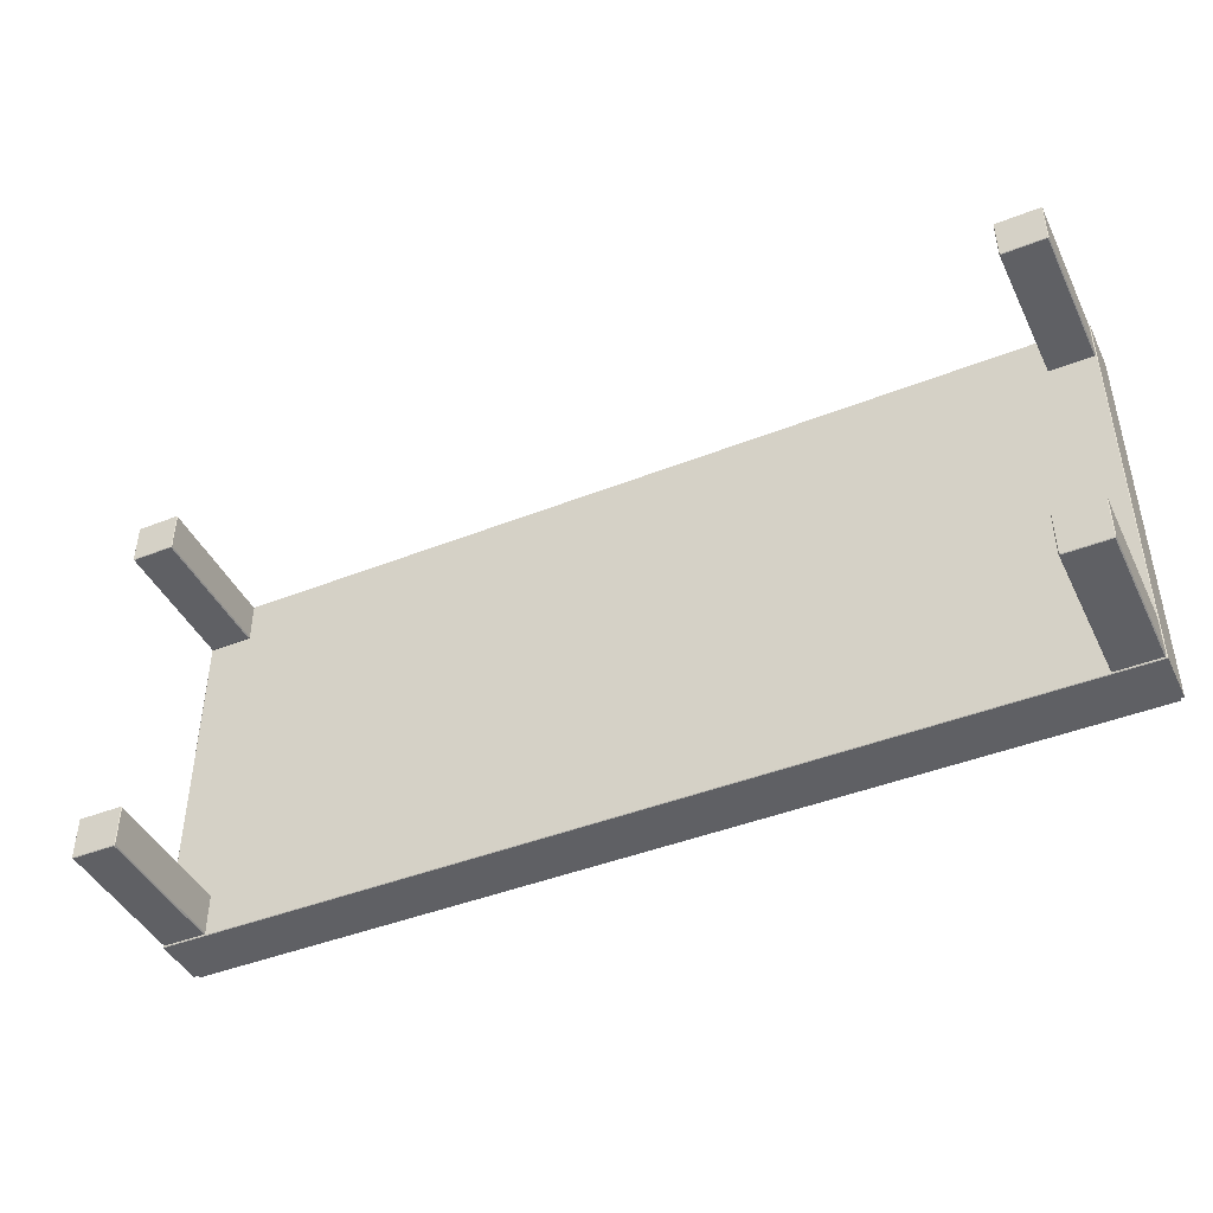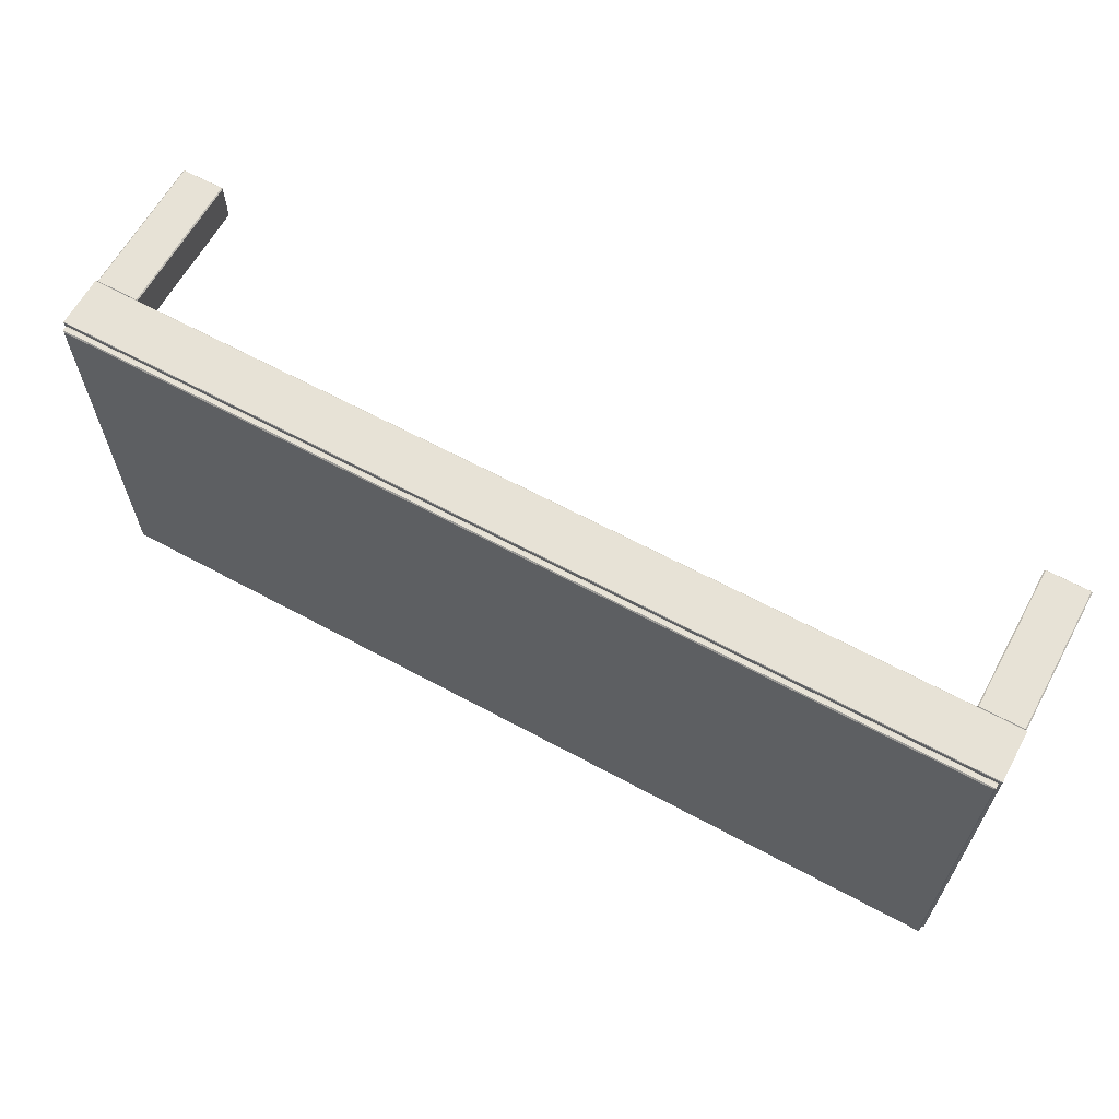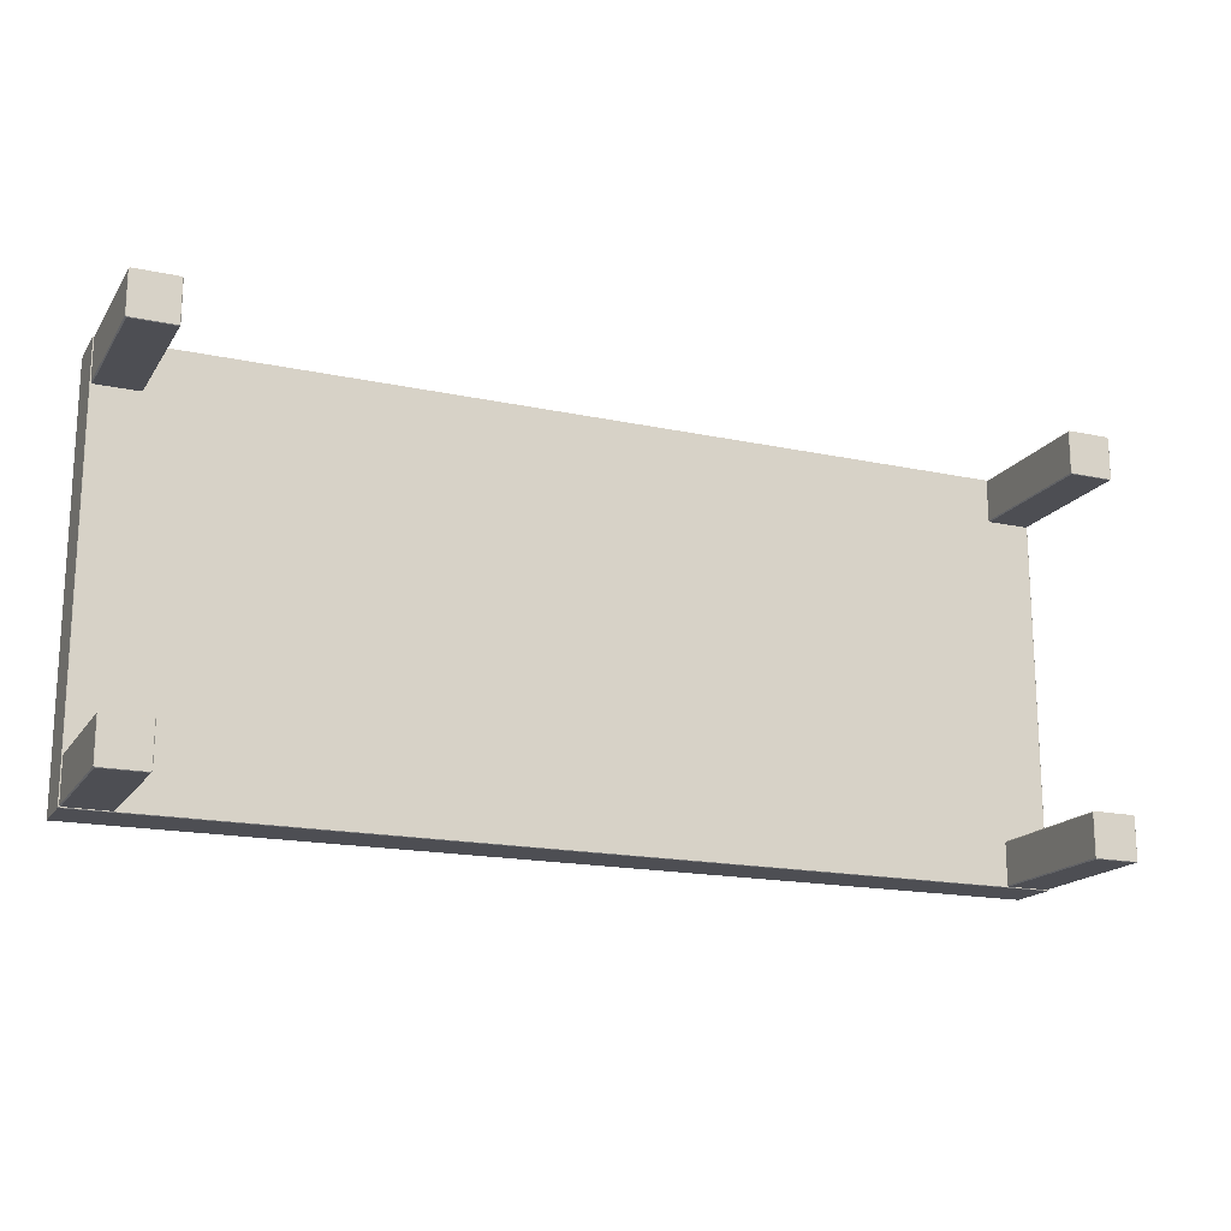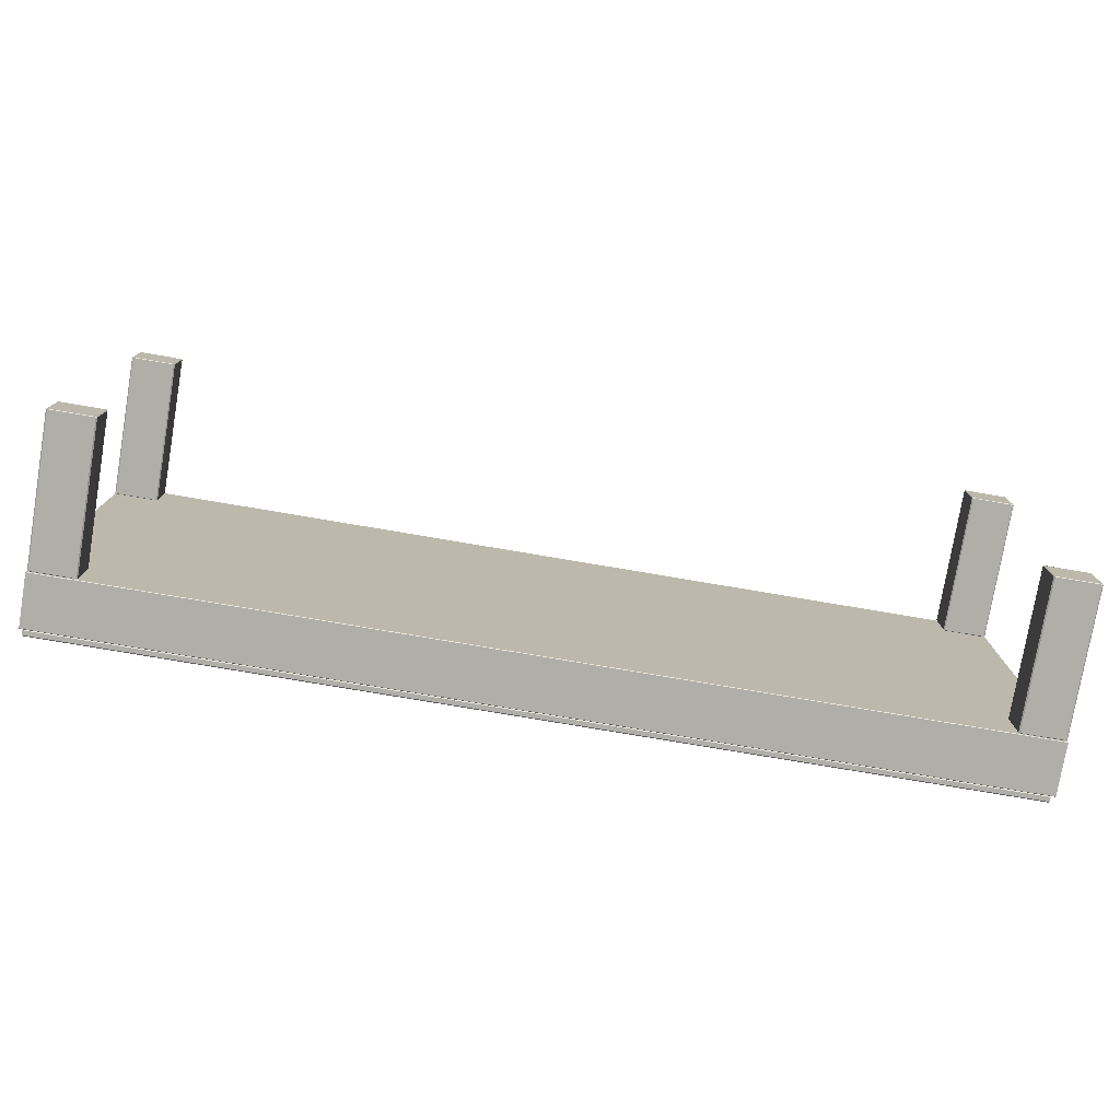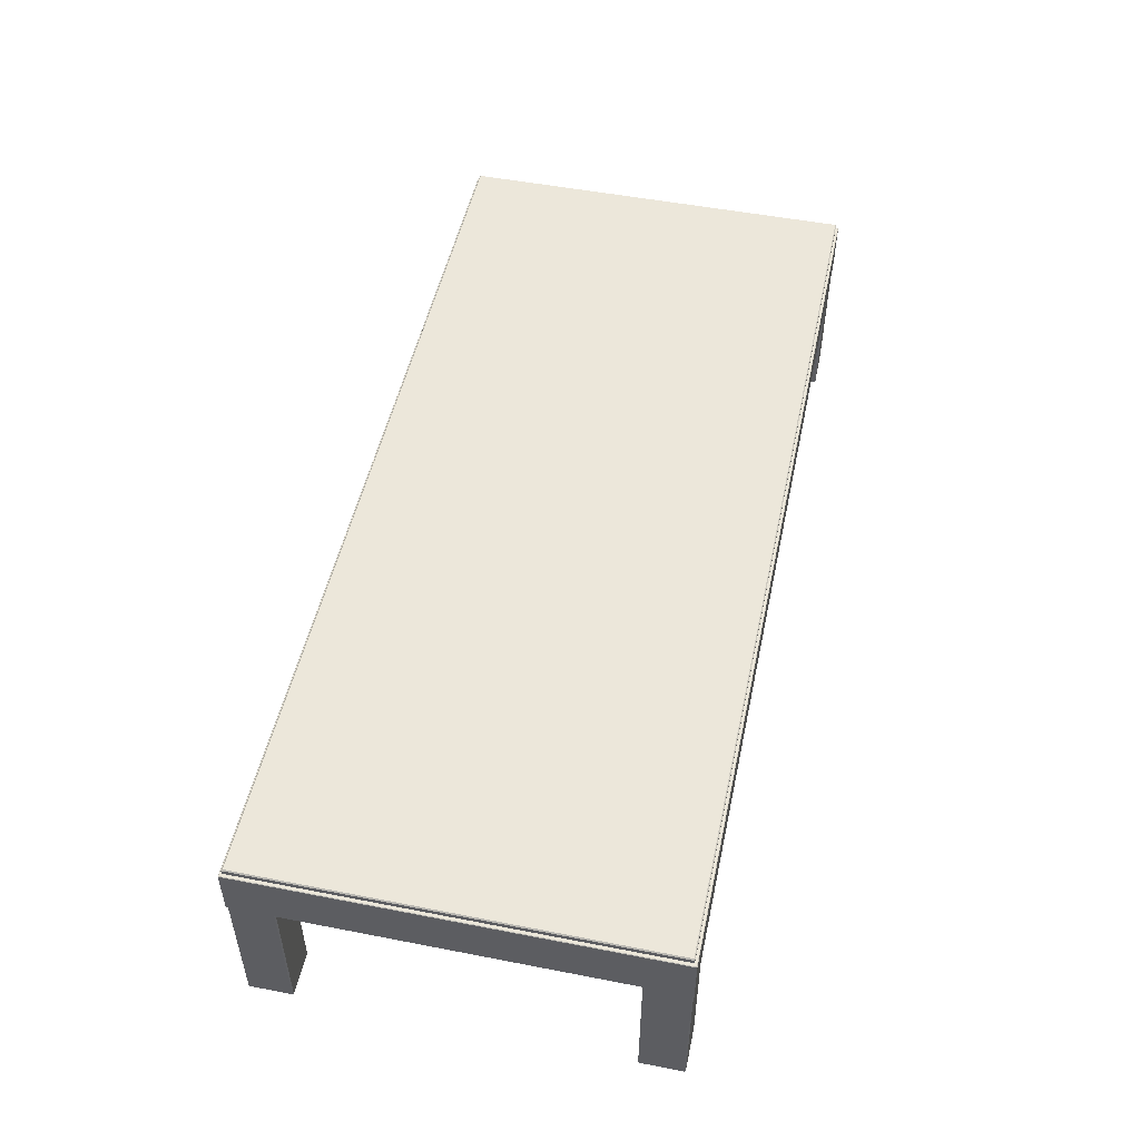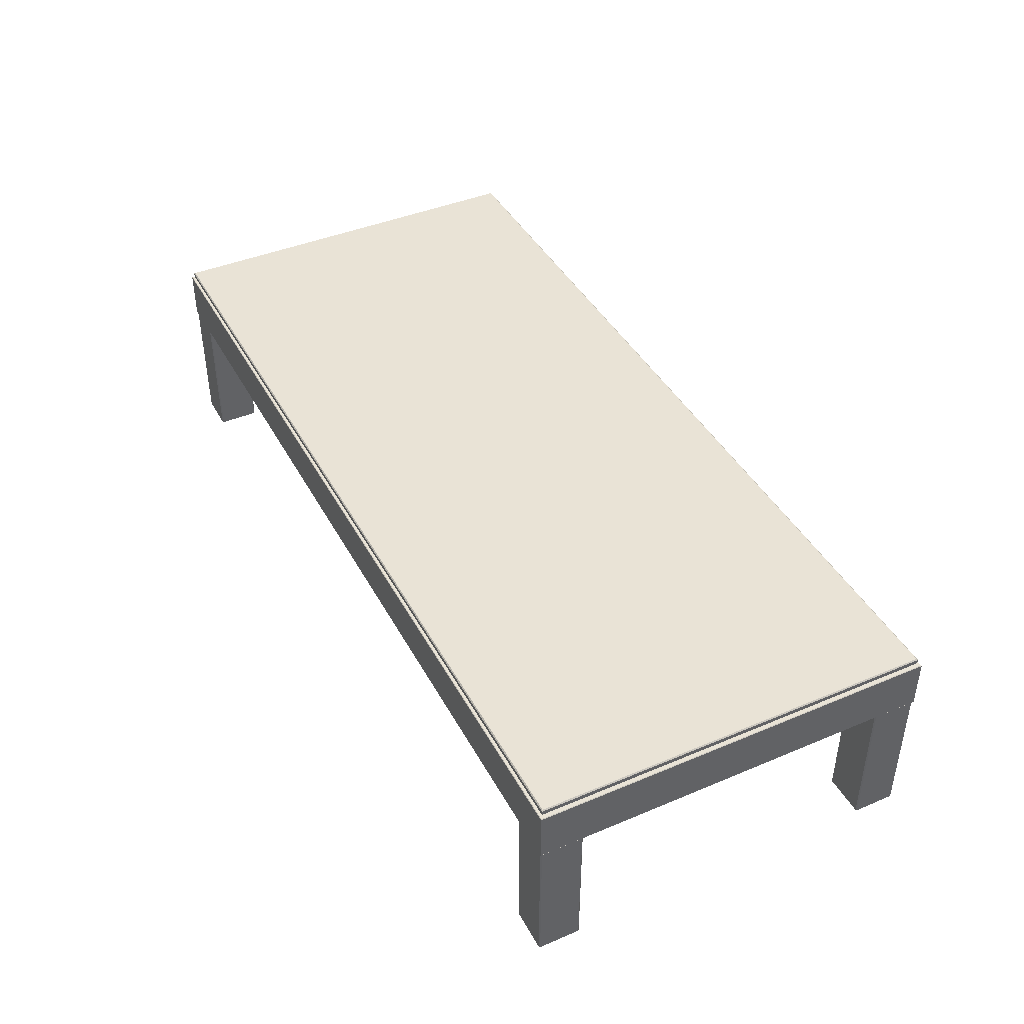
<metadata>
{"format":"obj","ext":"obj","renderer":"f3d","projection":"perspective","resolution":1024,"background":"white","views":[{"elev":-43.7,"azim":24.9,"up":"+Z"},{"elev":63.4,"azim":-151.3,"up":"+Z"},{"elev":-17.4,"azim":-23.0,"up":"+Z"},{"elev":-77.5,"azim":-9.6,"up":"+Z"},{"elev":50.7,"azim":-78.0,"up":"+Y"},{"elev":42.3,"azim":63.3,"up":"+Y"}]}
</metadata>
<code>
o polySurface50
v 0.6923 0.251 0.3361
v 0.7636 0.251 0.3343
v 0.7618 0.251 0.2647
v 0.6905 0.251 0.2665
v 0.6923 0.01412 0.3361
v 0.7636 0.01412 0.3343
v 0.7618 0.01412 0.2647
v 0.6905 0.01412 0.2665
v 0.6905 0.251 0.3343
v 0.7614 0.2519 0.3352
v 0.7627 0.2519 0.2669
v 0.6926 0.2519 0.2656
v 0.6914 0.01322 0.334
v 0.7618 0.01412 0.3361
v 0.7636 0.01412 0.2665
v 0.6923 0.01412 0.2647
v 0.6926 0.2519 0.3352
v 0.7627 0.2519 0.334
v 0.7614 0.2519 0.2656
v 0.6914 0.2519 0.2669
v 0.6926 0.01322 0.3352
v 0.7627 0.01322 0.334
v 0.7614 0.01322 0.2656
v 0.6914 0.01322 0.2669
v 0.6914 0.2519 0.334
v 0.7618 0.251 0.3361
v 0.7636 0.251 0.2665
v 0.6923 0.251 0.2647
v 0.6905 0.01412 0.3343
v 0.7614 0.01322 0.3352
v 0.7627 0.01322 0.2669
v 0.6926 0.01322 0.2656
f 24 32 23
f 23 31 22
f 24 23 22
f 22 30 21
f 24 22 21
f 13 24 21
f 1 5 14 26
f 2 6 15 27
f 3 7 16 28
f 4 8 29 9
f 9 29 5
f 5 1 9
f 26 14 6
f 6 2 26
f 27 15 7
f 7 3 27
f 28 16 8
f 8 4 28
f 10 18 11
f 11 19 12
f 10 11 12
f 12 20 25
f 10 12 25
f 17 10 25
f 1 26 10
f 10 17 1
f 2 27 11
f 11 18 2
f 3 28 12
f 12 19 3
f 4 9 25
f 25 20 4
f 21 30 14
f 14 5 21
f 22 31 15
f 15 6 22
f 23 32 16
f 16 7 23
f 24 13 29
f 29 8 24
f 9 1 17
f 17 25 9
f 26 2 18
f 18 10 26
f 27 3 19
f 19 11 27
f 28 4 20
f 20 12 28
f 5 29 13
f 13 21 5
f 6 14 30
f 30 22 6
f 7 15 31
f 31 23 7
f 8 16 32
f 32 24 8
o polySurface52
v -0.6923 0.251 -0.3361
v -0.7636 0.251 -0.3343
v -0.7618 0.251 -0.2647
v -0.6905 0.251 -0.2665
v -0.6923 0.01412 -0.3361
v -0.7636 0.01412 -0.3343
v -0.7618 0.01412 -0.2647
v -0.6905 0.01412 -0.2665
v -0.6905 0.251 -0.3343
v -0.7614 0.2519 -0.3352
v -0.7627 0.2519 -0.2669
v -0.6926 0.2519 -0.2656
v -0.6914 0.01322 -0.334
v -0.7618 0.01412 -0.3361
v -0.7636 0.01412 -0.2665
v -0.6923 0.01412 -0.2647
v -0.6926 0.2519 -0.3352
v -0.7627 0.2519 -0.334
v -0.7614 0.2519 -0.2656
v -0.6914 0.2519 -0.2669
v -0.6926 0.01322 -0.3352
v -0.7627 0.01322 -0.334
v -0.7614 0.01322 -0.2656
v -0.6914 0.01322 -0.2669
v -0.6914 0.2519 -0.334
v -0.7618 0.251 -0.3361
v -0.7636 0.251 -0.2665
v -0.6923 0.251 -0.2647
v -0.6905 0.01412 -0.3343
v -0.7614 0.01322 -0.3352
v -0.7627 0.01322 -0.2669
v -0.6926 0.01322 -0.2656
f 56 64 55
f 55 63 54
f 56 55 54
f 54 62 53
f 56 54 53
f 45 56 53
f 33 37 46 58
f 34 38 47 59
f 35 39 48 60
f 36 40 61 41
f 41 61 37
f 37 33 41
f 58 46 38
f 38 34 58
f 59 47 39
f 39 35 59
f 60 48 40
f 40 36 60
f 42 50 43
f 43 51 44
f 42 43 44
f 44 52 57
f 42 44 57
f 49 42 57
f 33 58 42
f 42 49 33
f 34 59 43
f 43 50 34
f 35 60 44
f 44 51 35
f 36 41 57
f 57 52 36
f 53 62 46
f 46 37 53
f 54 63 47
f 47 38 54
f 55 64 48
f 48 39 55
f 56 45 61
f 61 40 56
f 41 33 49
f 49 57 41
f 58 34 50
f 50 42 58
f 59 35 51
f 51 43 59
f 60 36 52
f 52 44 60
f 37 61 45
f 45 53 37
f 38 46 62
f 62 54 38
f 39 47 63
f 63 55 39
f 40 48 64
f 64 56 40
o polySurface51
v -0.6923 0.251 0.3361
v -0.7636 0.251 0.3343
v -0.7618 0.251 0.2647
v -0.6905 0.251 0.2665
v -0.6923 0.01412 0.3361
v -0.7636 0.01412 0.3343
v -0.7618 0.01412 0.2647
v -0.6905 0.01412 0.2665
v -0.6905 0.251 0.3343
v -0.7614 0.2519 0.3352
v -0.7627 0.2519 0.2669
v -0.6926 0.2519 0.2656
v -0.6914 0.01322 0.334
v -0.7618 0.01412 0.3361
v -0.7636 0.01412 0.2665
v -0.6923 0.01412 0.2647
v -0.6926 0.2519 0.3352
v -0.7627 0.2519 0.334
v -0.7614 0.2519 0.2656
v -0.6914 0.2519 0.2669
v -0.6926 0.01322 0.3352
v -0.7627 0.01322 0.334
v -0.7614 0.01322 0.2656
v -0.6914 0.01322 0.2669
v -0.6914 0.2519 0.334
v -0.7618 0.251 0.3361
v -0.7636 0.251 0.2665
v -0.6923 0.251 0.2647
v -0.6905 0.01412 0.3343
v -0.7614 0.01322 0.3352
v -0.7627 0.01322 0.2669
v -0.6926 0.01322 0.2656
f 85 94 86
f 86 95 87
f 87 96 88
f 86 87 88
f 85 86 88
f 77 85 88
f 65 90 78 69
f 66 91 79 70
f 67 92 80 71
f 68 73 93
f 93 72 68
f 73 65 69
f 69 93 73
f 90 66 70
f 70 78 90
f 91 67 71
f 71 79 91
f 92 68 72
f 72 80 92
f 89 84 76
f 76 83 75
f 75 82 74
f 76 75 74
f 89 76 74
f 81 89 74
f 65 81 74
f 74 90 65
f 66 82 75
f 75 91 66
f 67 83 76
f 76 92 67
f 68 84 89
f 89 73 68
f 85 69 78
f 78 94 85
f 86 70 79
f 79 95 86
f 87 71 80
f 80 96 87
f 88 72 93
f 93 77 88
f 73 89 81
f 81 65 73
f 90 74 82
f 82 66 90
f 91 75 83
f 83 67 91
f 92 76 84
f 84 68 92
f 69 85 77
f 77 93 69
f 70 86 94
f 94 78 70
f 71 87 95
f 95 79 71
f 72 88 96
f 96 80 72
o polySurface49
v 0.6923 0.251 -0.3361
v 0.7636 0.251 -0.3343
v 0.7618 0.251 -0.2647
v 0.6905 0.251 -0.2665
v 0.6923 0.01412 -0.3361
v 0.7636 0.01412 -0.3343
v 0.7618 0.01412 -0.2647
v 0.6905 0.01412 -0.2665
v 0.6905 0.251 -0.3343
v 0.7614 0.2519 -0.3352
v 0.7627 0.2519 -0.2669
v 0.6926 0.2519 -0.2656
v 0.6914 0.01322 -0.334
v 0.7618 0.01412 -0.3361
v 0.7636 0.01412 -0.2665
v 0.6923 0.01412 -0.2647
v 0.6926 0.2519 -0.3352
v 0.7627 0.2519 -0.334
v 0.7614 0.2519 -0.2656
v 0.6914 0.2519 -0.2669
v 0.6926 0.01322 -0.3352
v 0.7627 0.01322 -0.334
v 0.7614 0.01322 -0.2656
v 0.6914 0.01322 -0.2669
v 0.6914 0.2519 -0.334
v 0.7618 0.251 -0.3361
v 0.7636 0.251 -0.2665
v 0.6923 0.251 -0.2647
v 0.6905 0.01412 -0.3343
v 0.7614 0.01322 -0.3352
v 0.7627 0.01322 -0.2669
v 0.6926 0.01322 -0.2656
f 117 126 118
f 118 127 119
f 119 128 120
f 118 119 120
f 117 118 120
f 109 117 120
f 97 122 110 101
f 98 123 111 102
f 99 124 112 103
f 100 105 125 104
f 105 97 101
f 101 125 105
f 122 98 102
f 102 110 122
f 123 99 103
f 103 111 123
f 124 100 104
f 104 112 124
f 121 116 108
f 108 115 107
f 107 114 106
f 108 107 106
f 121 108 106
f 113 121 106
f 97 113 106
f 106 122 97
f 98 114 107
f 107 123 98
f 99 115 108
f 108 124 99
f 100 116 121
f 121 105 100
f 117 101 110
f 110 126 117
f 118 102 111
f 111 127 118
f 119 103 112
f 112 128 119
f 120 104 125
f 125 109 120
f 105 121 113
f 113 97 105
f 122 106 114
f 114 98 122
f 123 107 115
f 115 99 123
f 124 108 116
f 116 100 124
f 101 117 109
f 109 125 101
f 102 118 126
f 126 110 102
f 103 119 127
f 127 111 103
f 104 120 128
f 128 112 104
o polySurface47
v -0.7609 0.3411 0.3332
v 0 0.3393 0.3314
v 0 0.3393 -0.3309
v -0.7609 0.3411 -0.3327
v 0.7575 0.3393 0.3314
v 0.7593 0.3411 -0.3327
v -0.7609 0.3483 0.3332
v 0 0.3483 0.3332
v 0.7593 0.3483 0.3332
v 0.7593 0.3483 -0.3327
v 0 0.3483 -0.3327
v -0.7609 0.3483 -0.3327
v -0.7591 0.3393 0.3314
v 0 0.3411 0.3332
v 0 0.3411 -0.3327
v -0.7591 0.3393 -0.3309
v 0.7593 0.3411 0.3332
v 0.7575 0.3393 -0.3309
v -0.7591 0.3501 0.3314
v 0 0.3501 0.3314
v 0.7575 0.3501 0.3314
v 0.7575 0.3501 -0.3309
v 0 0.3501 -0.3309
v -0.7591 0.3501 -0.3309
f 148 151 152 147
f 149 150 151 148
f 129 142 136
f 136 135 129
f 142 145 137
f 137 136 142
f 145 134 138
f 138 137 145
f 134 143 139
f 139 138 134
f 143 132 140
f 140 139 143
f 132 129 135
f 135 140 132
f 144 131 130 141
f 146 133 130 131
f 129 141 130
f 130 142 129
f 143 131 144
f 144 132 143
f 132 144 141
f 141 129 132
f 142 130 133
f 133 145 142
f 145 133 146
f 146 134 145
f 134 146 131
f 131 143 134
f 147 135 136
f 136 148 147
f 148 136 137
f 137 149 148
f 149 137 138
f 138 150 149
f 150 138 139
f 139 151 150
f 151 139 140
f 140 152 151
f 152 140 135
f 135 147 152
o polySurface48
v -0.7641 0.2526 0.3366
v 0.765 0.2535 0.3375
v -0.765 0.2535 -0.3375
v 0.7641 0.2526 -0.3366
v -0.765 0.3375 0.3375
v 0.765 0.3375 0.3375
v -0.765 0.3375 -0.3375
v 0.765 0.3375 -0.3375
v 0 0.2535 -0.3375
v 0 0.3375 0.3375
v 0 0.2526 0.3366
v 0 0.3384 -0.3366
v -0.765 0.2535 0.3375
v 0.7641 0.2526 0.3366
v -0.7641 0.2526 -0.3366
v 0.765 0.2535 -0.3375
v -0.7641 0.3384 0.3366
v 0.7641 0.3384 0.3366
v -0.7641 0.3384 -0.3366
v 0.7641 0.3384 -0.3366
v 0 0.2526 -0.3366
v 0 0.3384 0.3366
v 0 0.2535 0.3375
v 0 0.3375 -0.3375
f 167 173 163
f 163 153 167
f 174 164 171 169
f 175 162 157 165
f 168 160 158 154
f 161 176 160 168
f 155 165 157 159
f 156 166 163
f 163 173 156
f 170 172 164 174
f 154 158 162 175
f 155 159 176 161
f 153 165 155
f 155 167 153
f 167 155 161
f 161 173 167
f 169 157 162
f 162 174 169
f 170 158 160
f 160 172 170
f 171 159 157
f 157 169 171
f 166 154 175
f 175 163 166
f 172 160 176
f 176 164 172
f 156 168 154
f 154 166 156
f 173 161 168
f 168 156 173
f 174 162 158
f 158 170 174
f 163 175 165
f 165 153 163
f 164 176 159
f 159 171 164

</code>
